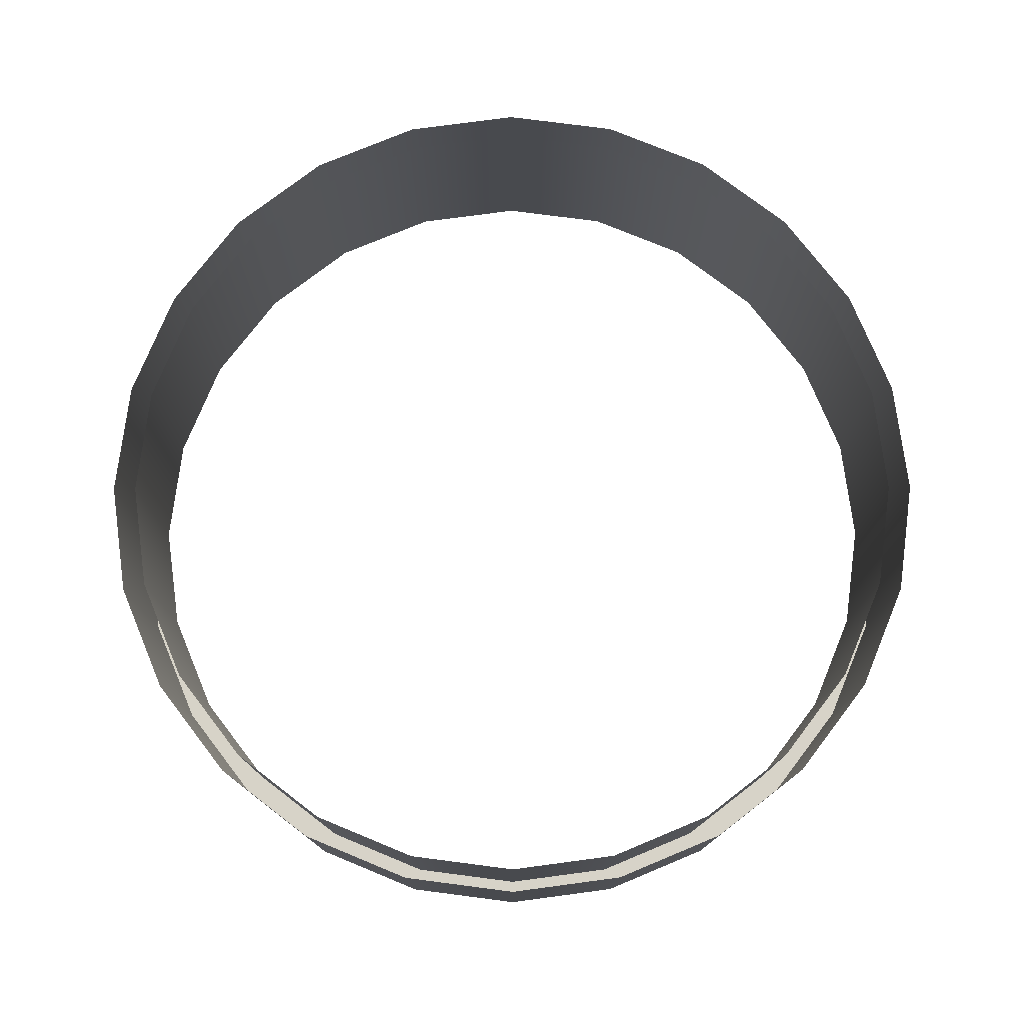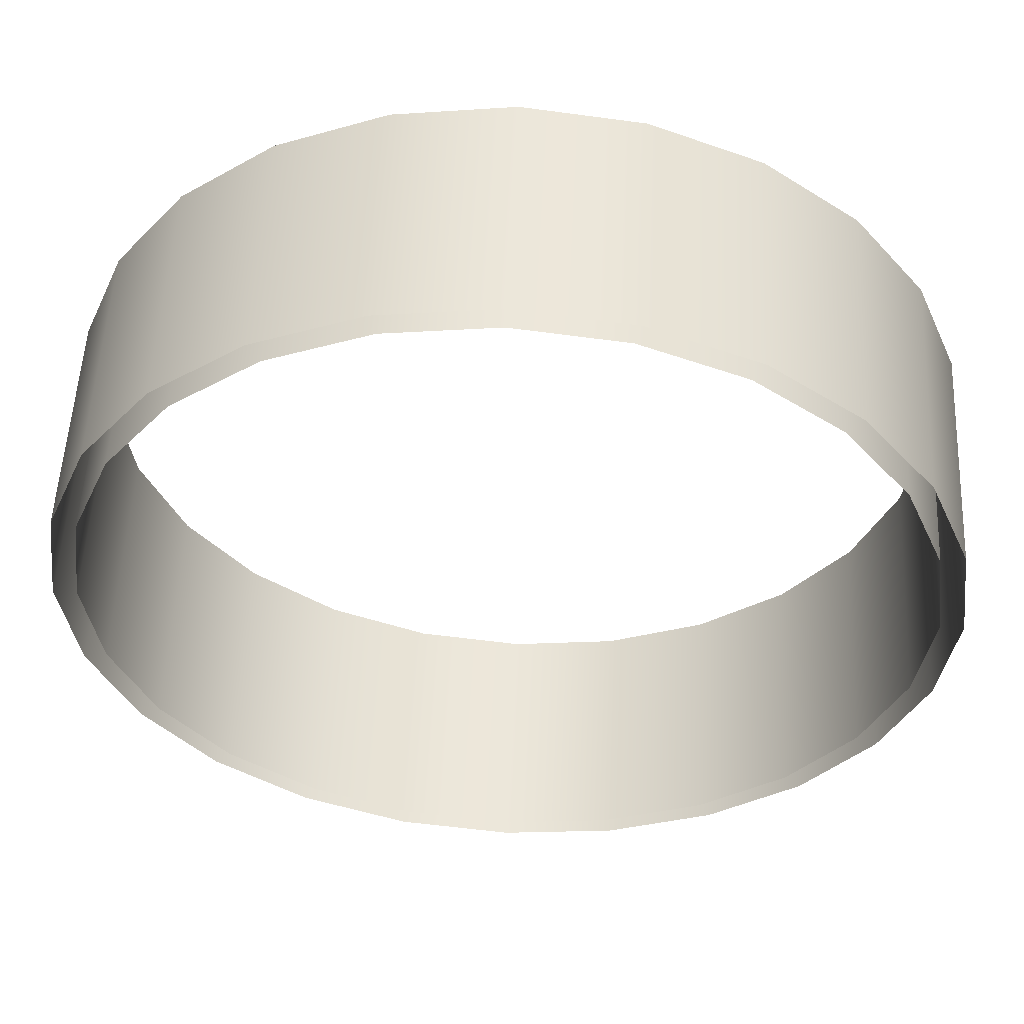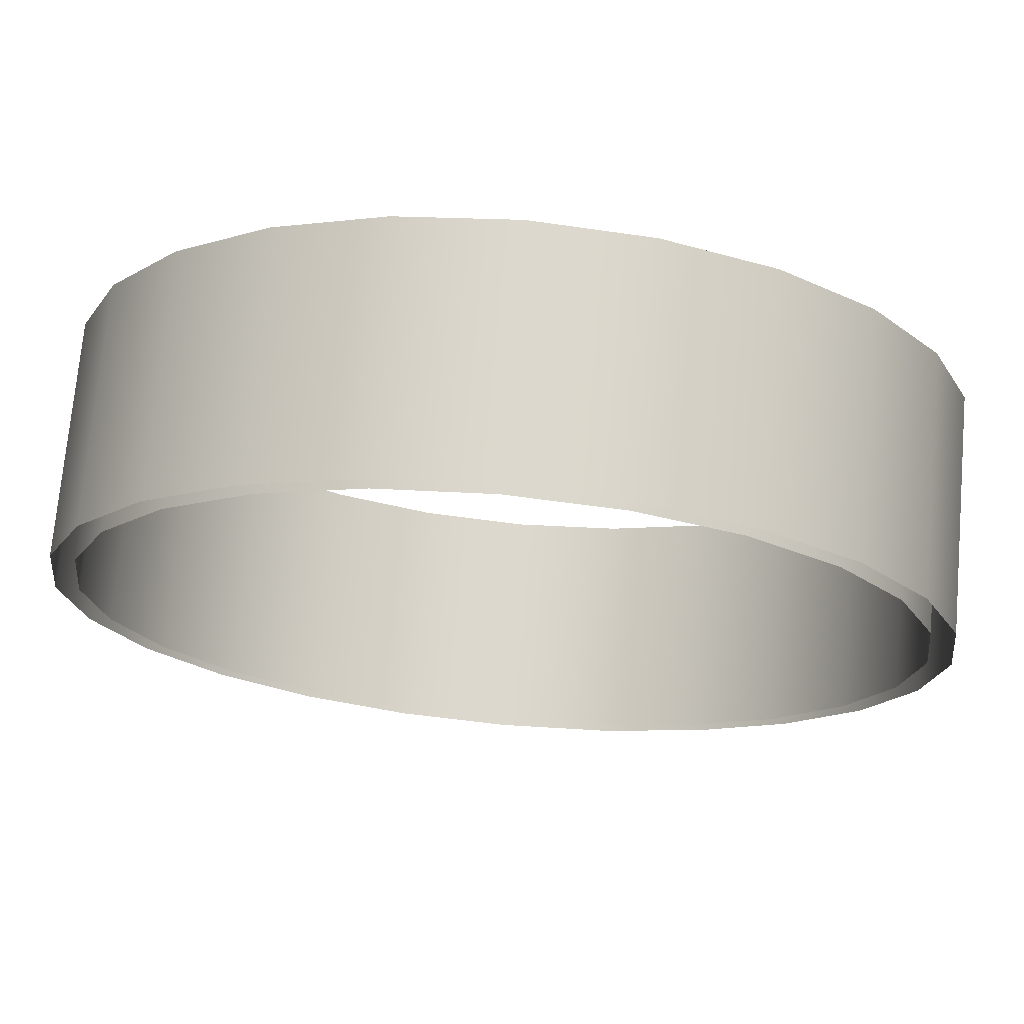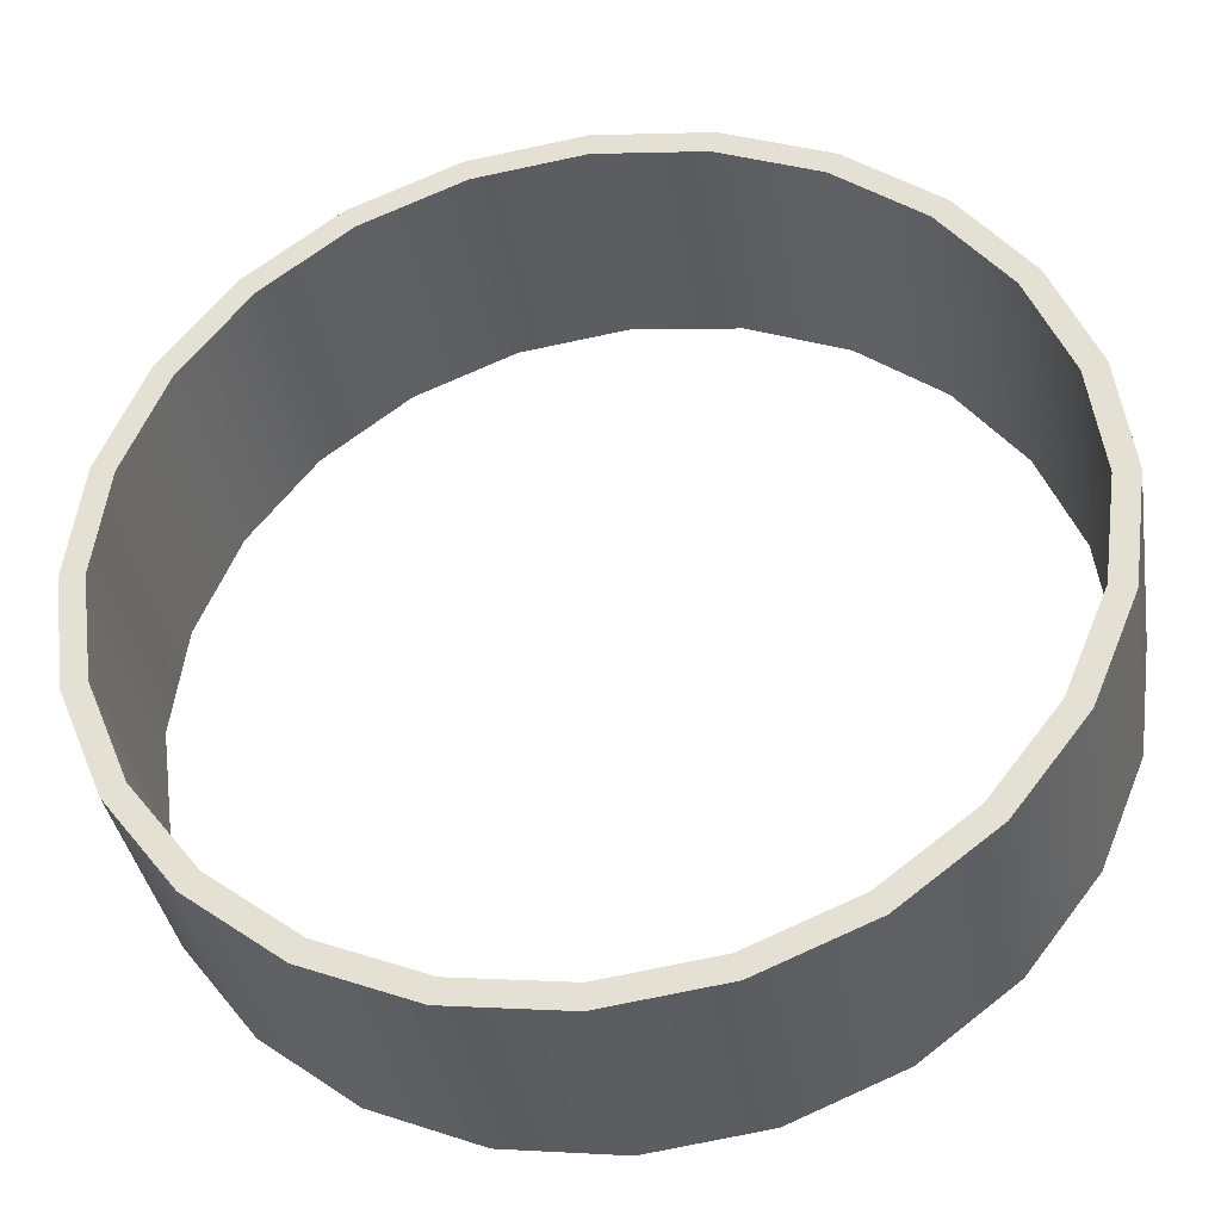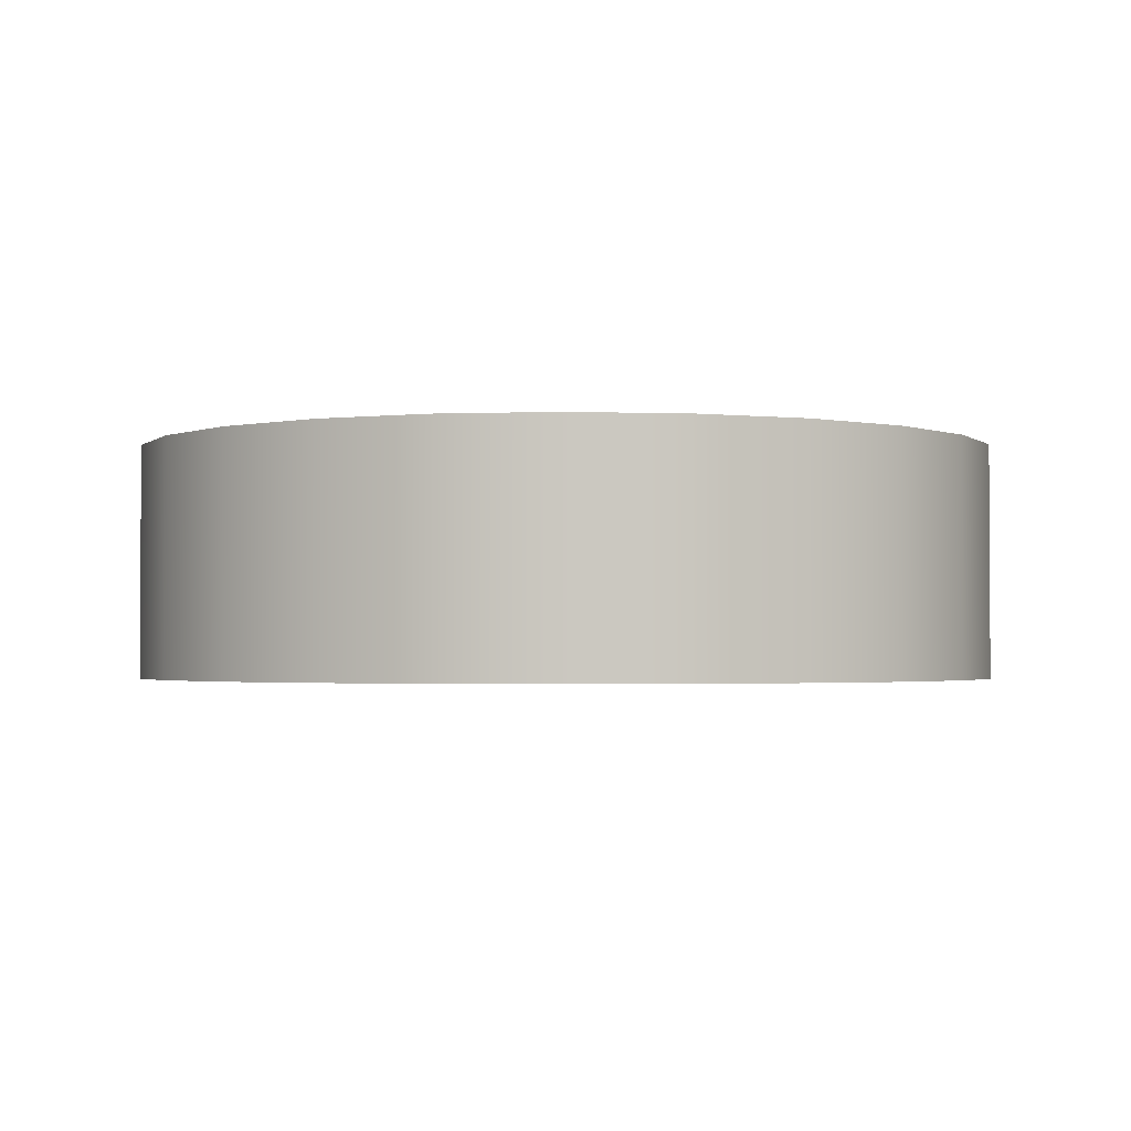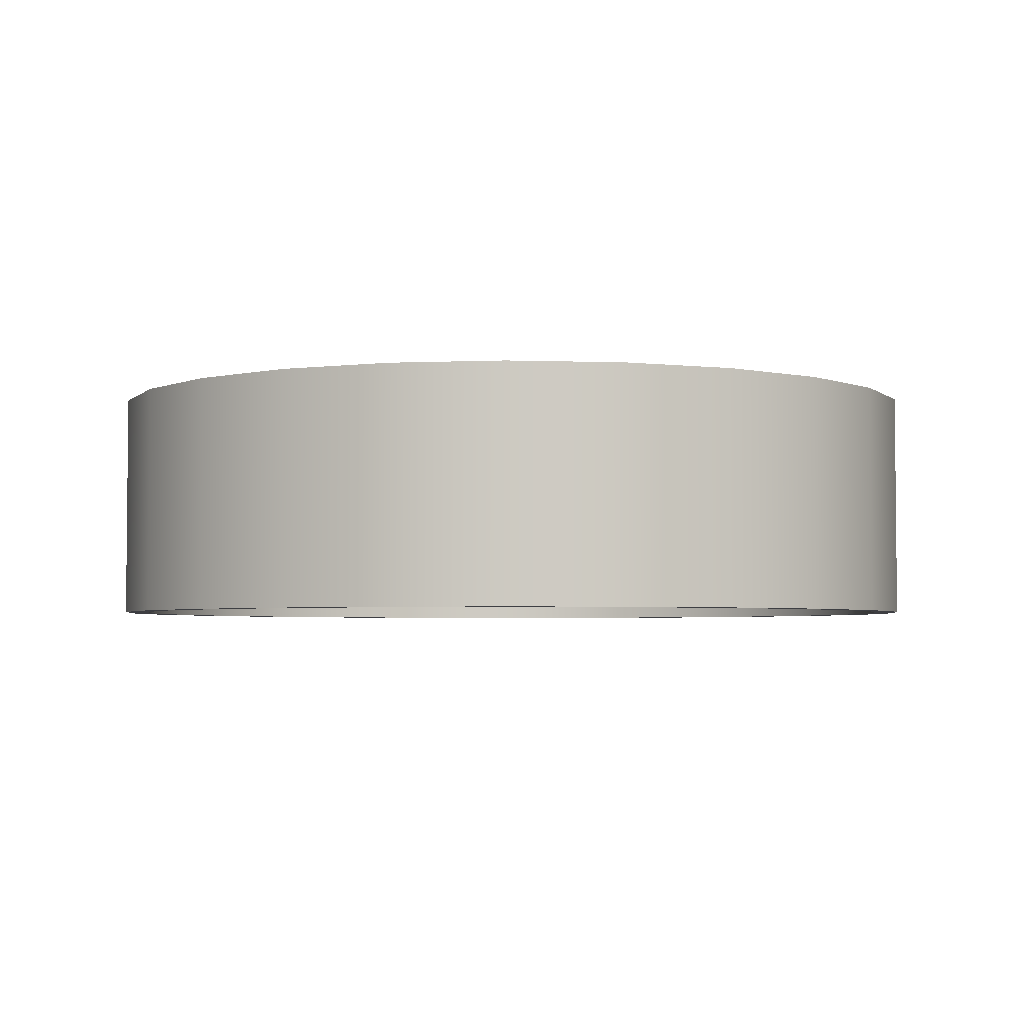
<metadata>
{"format":"obj","ext":"obj","renderer":"f3d","projection":"perspective","resolution":1024,"background":"white","views":[{"elev":76.9,"azim":-75.1,"up":"+Y"},{"elev":53.6,"azim":-177.2,"up":"+Z"},{"elev":72.4,"azim":-174.9,"up":"+Z"},{"elev":-36.4,"azim":9.2,"up":"+Z"},{"elev":-2.0,"azim":-14.4,"up":"+Y"},{"elev":-3.6,"azim":-104.2,"up":"+Y"}]}
</metadata>
<code>
o fairing1
v 0.4688 -0.25 -2.998e-17
v 0.4528 -0.25 0.1213
v 0.4059 -0.25 0.2344
v 0.3315 -0.25 0.3315
v 0.2344 -0.25 0.4059
v 0.1213 -0.25 0.4528
v -1.018e-16 -0.25 0.4688
v -0.1213 -0.25 0.4528
v -0.2344 -0.25 0.4059
v -0.3315 -0.25 0.3315
v -0.4059 -0.25 0.2344
v -0.4528 -0.25 0.1213
v -0.4688 -0.25 2.742e-17
v -0.4528 -0.25 -0.1213
v -0.4059 -0.25 -0.2344
v -0.3315 -0.25 -0.3315
v -0.2344 -0.25 -0.4059
v -0.1213 -0.25 -0.4528
v -1.018e-16 -0.25 -0.4688
v 0.1213 -0.25 -0.4528
v 0.2344 -0.25 -0.4059
v 0.3315 -0.25 -0.3315
v 0.4059 -0.25 -0.2344
v 0.4528 -0.25 -0.1213
v 0.4437 -0.25 -2.823e-17
v 0.4286 -0.25 0.1149
v 0.3843 -0.25 0.2219
v 0.3138 -0.25 0.3138
v 0.2219 -0.25 0.3843
v 0.1149 -0.25 0.4286
v -1.01e-16 -0.25 0.4437
v -0.1149 -0.25 0.4286
v -0.2219 -0.25 0.3843
v -0.3138 -0.25 0.3138
v -0.3843 -0.25 0.2219
v -0.4286 -0.25 0.1149
v -0.4437 -0.25 2.612e-17
v -0.4286 -0.25 -0.1149
v -0.3843 -0.25 -0.2219
v -0.3138 -0.25 -0.3138
v -0.2219 -0.25 -0.3843
v -0.1149 -0.25 -0.4286
v -1.01e-16 -0.25 -0.4437
v 0.1149 -0.25 -0.4286
v 0.2219 -0.25 -0.3843
v 0.3138 -0.25 -0.3138
v 0.3843 -0.25 -0.2219
v 0.4286 -0.25 -0.1149
v 0.4688 -0.5 -2.998e-17
v 0.4528 -0.5 0.1213
v 0.4059 -0.5 0.2344
v 0.3315 -0.5 0.3315
v 0.2344 -0.5 0.4059
v 0.1213 -0.5 0.4528
v -1.018e-16 -0.5 0.4688
v -0.1213 -0.5 0.4528
v -0.2344 -0.5 0.4059
v -0.3315 -0.5 0.3315
v -0.4059 -0.5 0.2344
v -0.4528 -0.5 0.1213
v -0.4688 -0.5 2.742e-17
v -0.4528 -0.5 -0.1213
v -0.4059 -0.5 -0.2344
v -0.3315 -0.5 -0.3315
v -0.2344 -0.5 -0.4059
v -0.1213 -0.5 -0.4528
v -1.018e-16 -0.5 -0.4688
v 0.1213 -0.5 -0.4528
v 0.2344 -0.5 -0.4059
v 0.3315 -0.5 -0.3315
v 0.4059 -0.5 -0.2344
v 0.4528 -0.5 -0.1213
v 0.4437 -0.5 -2.823e-17
v 0.4286 -0.5 0.1149
v 0.3843 -0.5 0.2219
v 0.3138 -0.5 0.3138
v 0.2219 -0.5 0.3843
v 0.1149 -0.5 0.4286
v -1.01e-16 -0.5 0.4437
v -0.1149 -0.5 0.4286
v -0.2219 -0.5 0.3843
v -0.3138 -0.5 0.3138
v -0.3843 -0.5 0.2219
v -0.4286 -0.5 0.1149
v -0.4437 -0.5 2.612e-17
v -0.4286 -0.5 -0.1149
v -0.3843 -0.5 -0.2219
v -0.3138 -0.5 -0.3138
v -0.2219 -0.5 -0.3843
v -0.1149 -0.5 -0.4286
v -1.01e-16 -0.5 -0.4437
v 0.1149 -0.5 -0.4286
v 0.2219 -0.5 -0.3843
v 0.3138 -0.5 -0.3138
v 0.3843 -0.5 -0.2219
v 0.4286 -0.5 -0.1149
g fairing1_extension1_auv
f 49 50 74 73
f 50 51 75 74
f 51 52 76 75
f 52 53 77 76
f 53 54 78 77
f 54 55 79 78
f 55 56 80 79
f 56 57 81 80
f 57 58 82 81
f 58 59 83 82
f 59 60 84 83
f 60 61 85 84
f 61 62 86 85
f 62 63 87 86
f 63 64 88 87
f 64 65 89 88
f 65 66 90 89
f 66 67 91 90
f 67 68 92 91
f 68 69 93 92
f 69 70 94 93
f 70 71 95 94
f 71 72 96 95
f 73 96 72 49
f 1 49 72 24
f 2 50 49 1
f 3 51 50 2
f 4 52 51 3
f 5 53 52 4
f 6 54 53 5
f 7 55 54 6
f 8 56 55 7
f 9 57 56 8
f 10 58 57 9
f 11 59 58 10
f 12 60 59 11
f 13 61 60 12
f 14 62 61 13
f 15 63 62 14
f 16 64 63 15
f 17 65 64 16
f 18 66 65 17
f 19 67 66 18
f 20 68 67 19
f 21 69 68 20
f 22 70 69 21
f 23 71 70 22
f 24 72 71 23
f 25 73 74 26
f 26 74 75 27
f 27 75 76 28
f 28 76 77 29
f 29 77 78 30
f 30 78 79 31
f 31 79 80 32
f 32 80 81 33
f 33 81 82 34
f 34 82 83 35
f 35 83 84 36
f 36 84 85 37
f 37 85 86 38
f 38 86 87 39
f 39 87 88 40
f 40 88 89 41
f 41 89 90 42
f 42 90 91 43
f 43 91 92 44
f 44 92 93 45
f 45 93 94 46
f 46 94 95 47
f 47 95 96 48
f 48 96 73 25

</code>
